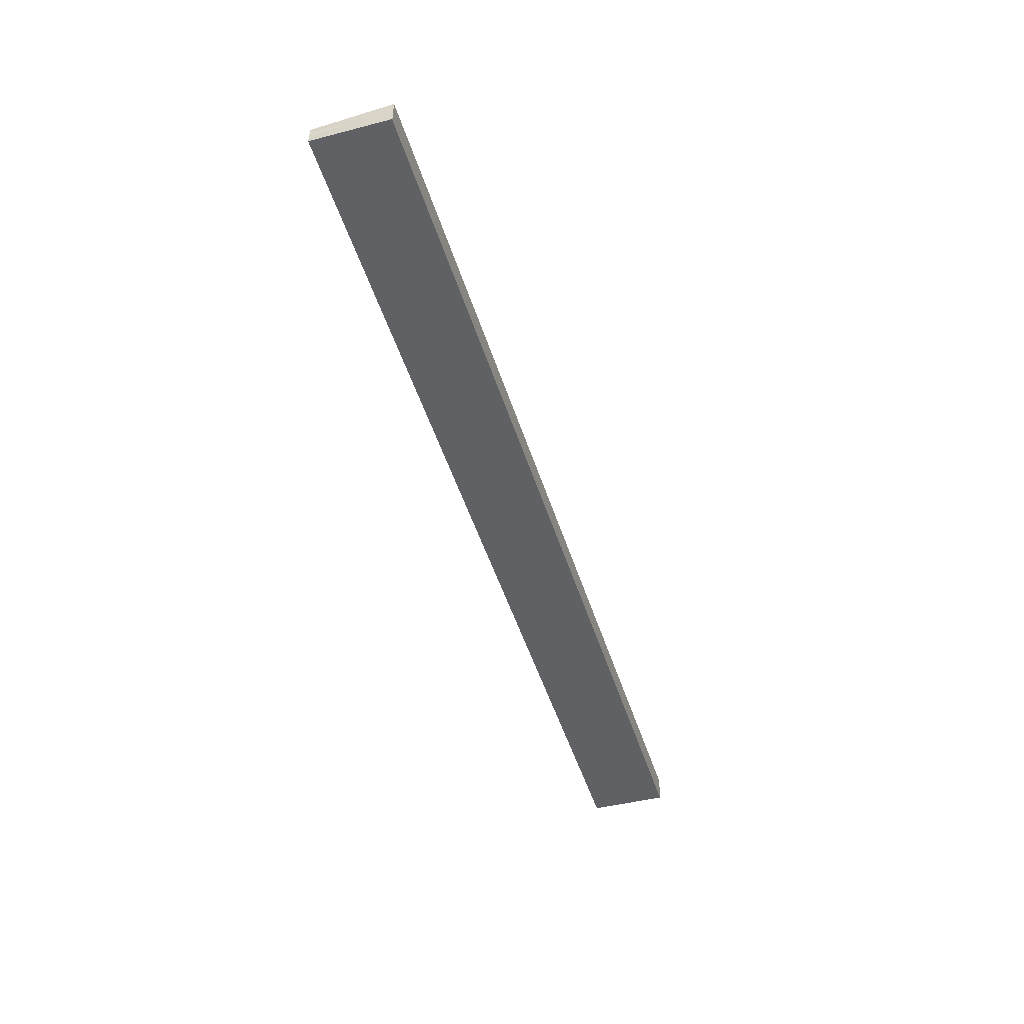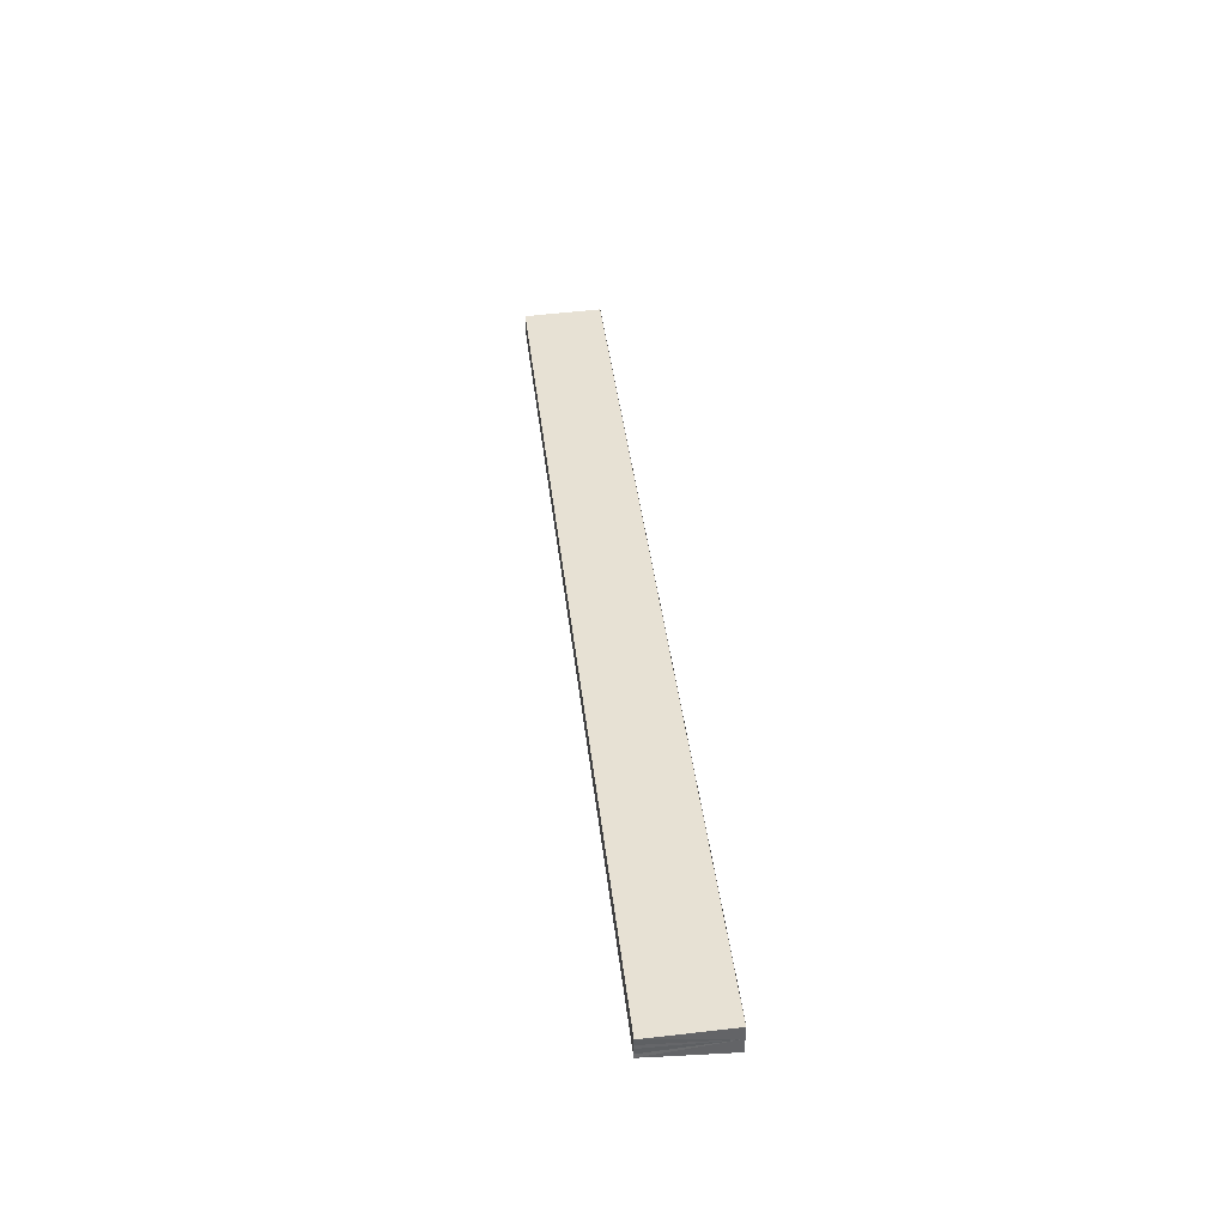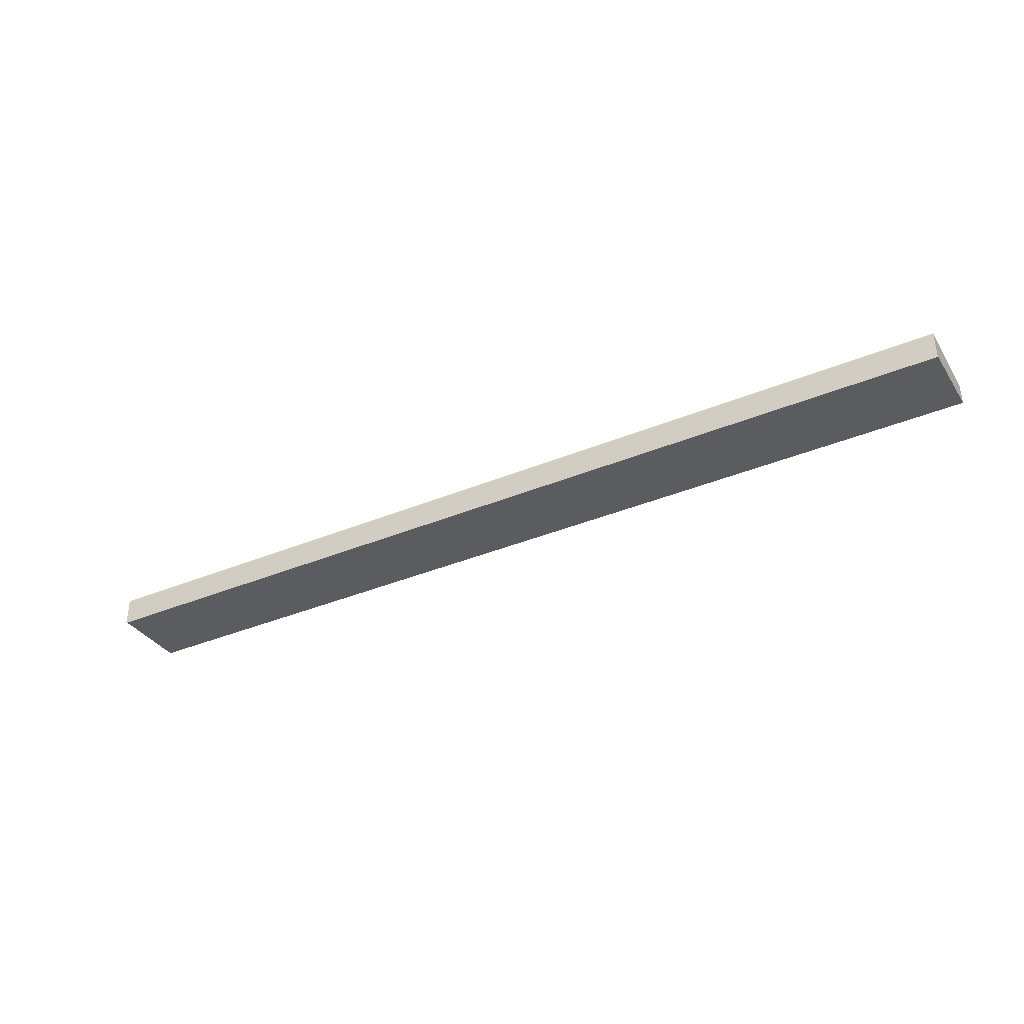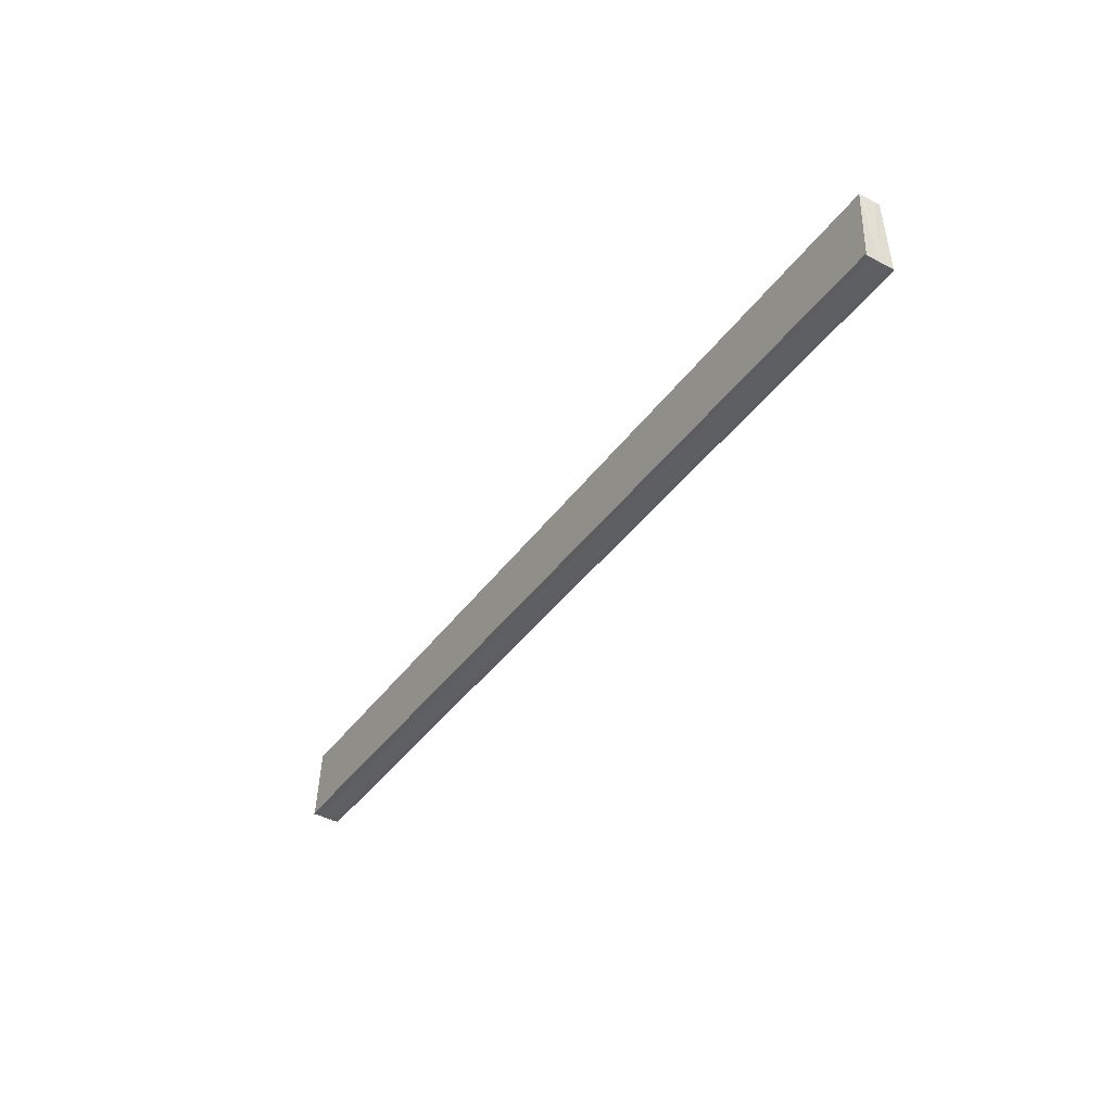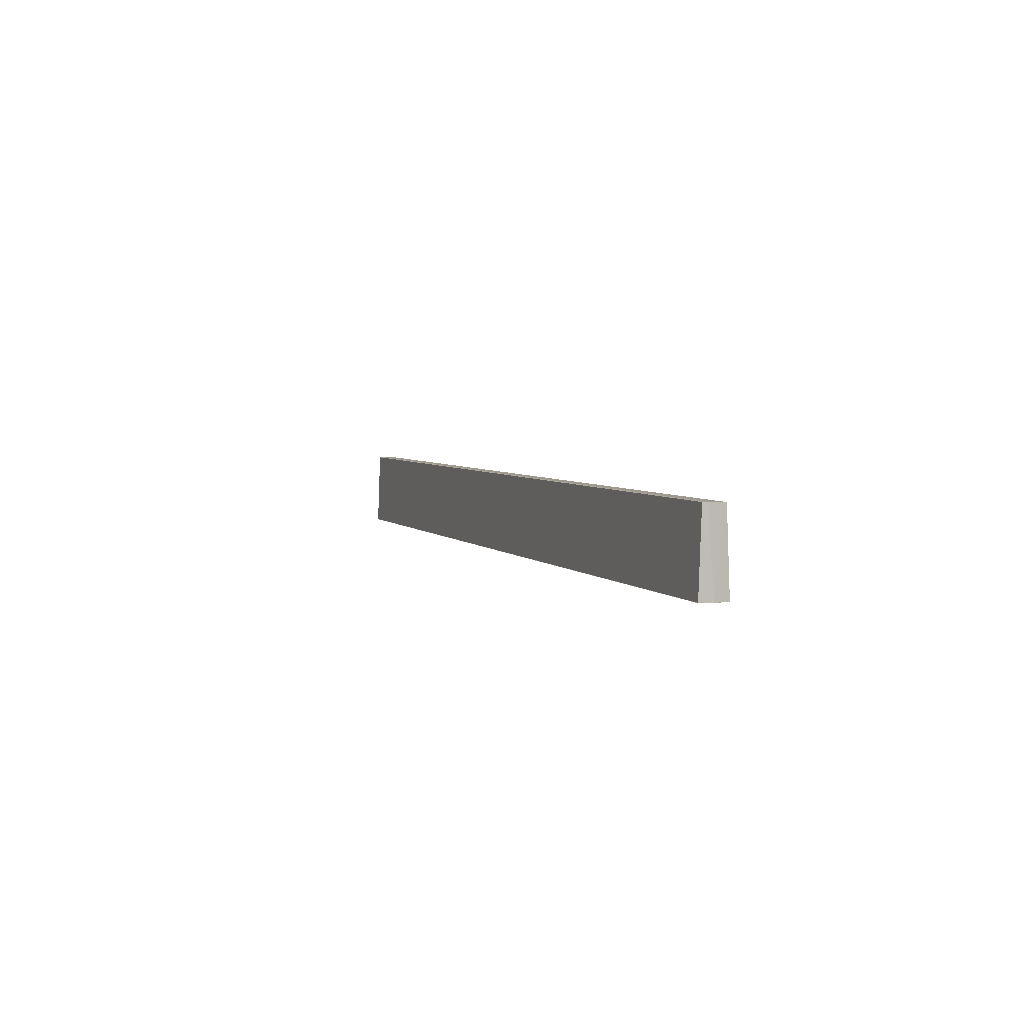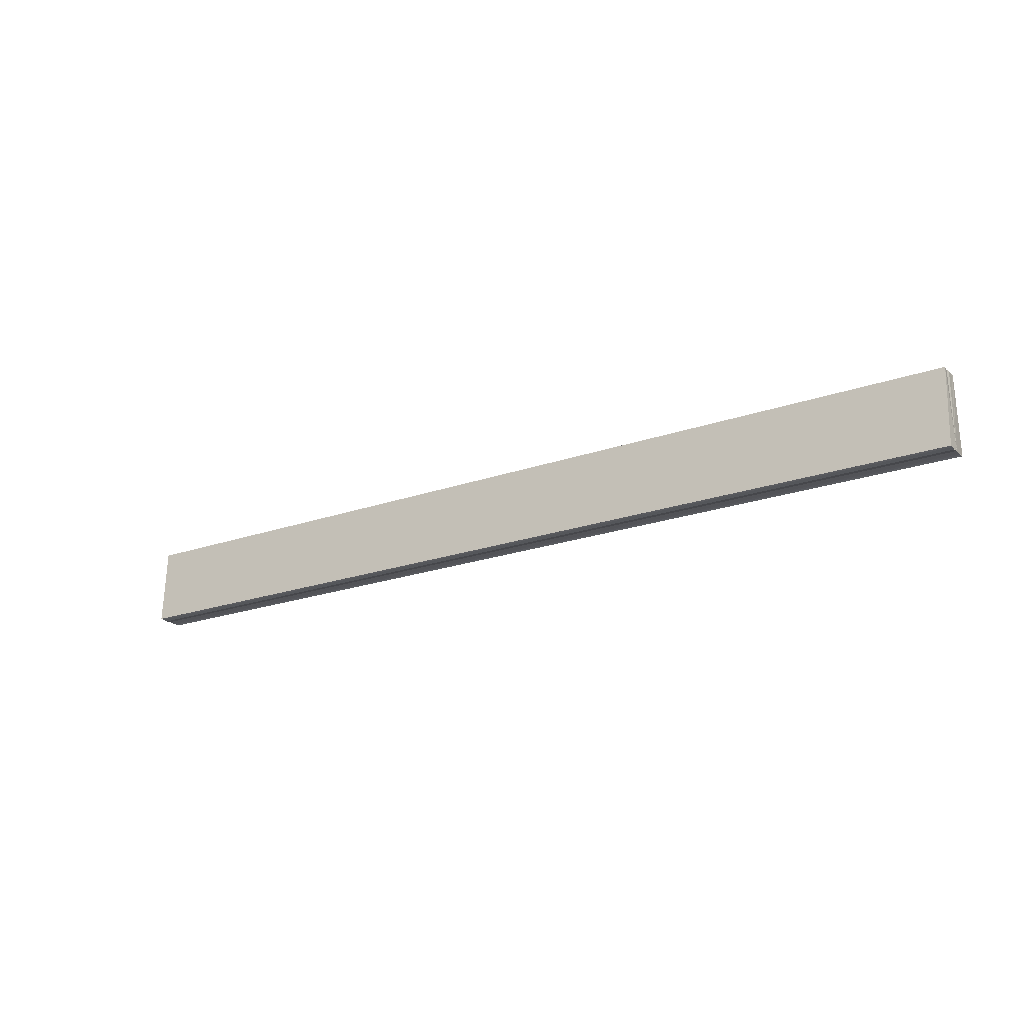
<metadata>
{"format":"obj","ext":"obj","renderer":"f3d","projection":"perspective","resolution":1024,"background":"white","views":[{"elev":-49.9,"azim":-72.5,"up":"+Z"},{"elev":40.6,"azim":-96.5,"up":"+Z"},{"elev":-37.4,"azim":28.1,"up":"+Z"},{"elev":-40.6,"azim":-122.5,"up":"+Y"},{"elev":4.0,"azim":70.3,"up":"+Y"},{"elev":-21.0,"azim":32.6,"up":"+Y"}]}
</metadata>
<code>
o 1165
v 2175 1876 7.081
v 2175 1876 7.081
v 2175 1876 7.081
v 2175 1876 7.081
v 2175 1876 7.081
v 2175 1876 7.081
v 2175 1876 7.081
v 2175 1876 7.081
v 2175 1876 7.081
v 2175 1876 7.082
v 2175 1876 7.082
v 2175 1876 7.083
v 2175 1876 7.081
v 2175 1876 7.082
v 2175 1876 7.083
v 2175 1876 7.083
v 2175 1876 7.084
v 2175 1876 7.084
v 2175 1876 7.083
v 2175 1876 7.083
v 2175 1876 7.083
v 2175 1876 7.084
v 2175 1876 7.084
v 2175 1876 7.084
v 2175 1876 7.084
v 2175 1876 7.084
v 2175 1876 7.084
v 2175 1876 7.085
v 2175 1876 7.085
v 2175 1876 7.085
v 2175 1876 7.081
v 2175 1876 7.082
v 2175 1876 7.083
v 2175 1876 7.083
v 2175 1876 7.084
v 2175 1876 7.084
v 2175 1876 7.083
v 2175 1876 7.084
v 2175 1876 7.083
v 2175 1876 7.083
v 2175 1876 7.082
v 2175 1876 7.083
v 2175 1876 7.081
v 2175 1876 7.082
v 2175 1876 7.081
v 2175 1876 7.082
v 2175 1876 7.083
v 2175 1876 7.082
v 2175 1876 7.083
v 2175 1876 7.083
v 2175 1876 7.084
v 2175 1876 7.083
v 2175 1876 7.081
v 2175 1876 7.081
v 2175 1876 7.081
v 2175 1876 7.081
v 2175 1876 7.081
v 2175 1876 7.081
v 2175 1876 7.081
v 2175 1876 7.084
v 2175 1876 7.084
v 2175 1876 7.084
v 2175 1876 7.085
v 2175 1876 7.085
v 2175 1876 7.084
f 1 2 3
f 3 4 5
f 6 4 7
f 8 9 6
f 10 8 6
f 11 8 10
f 12 11 10
f 12 7 13
f 12 13 14
f 12 14 15
f 12 15 16
f 12 16 17
f 12 17 18
f 19 11 12
f 20 19 12
f 21 19 20
f 22 21 20
f 23 21 22
f 24 23 22
f 25 23 26
f 27 28 26
f 26 29 30
f 19 31 4
f 19 32 31
f 19 33 32
f 19 34 33
f 19 35 34
f 19 36 35
f 37 35 38
f 39 40 37
f 41 42 39
f 43 44 41
f 45 46 43
f 46 47 48
f 47 49 50
f 49 51 52
f 53 54 55
f 53 56 55
f 55 57 58
f 55 31 59
f 60 61 62
f 63 61 64
f 62 36 65
f 64 36 65

</code>
